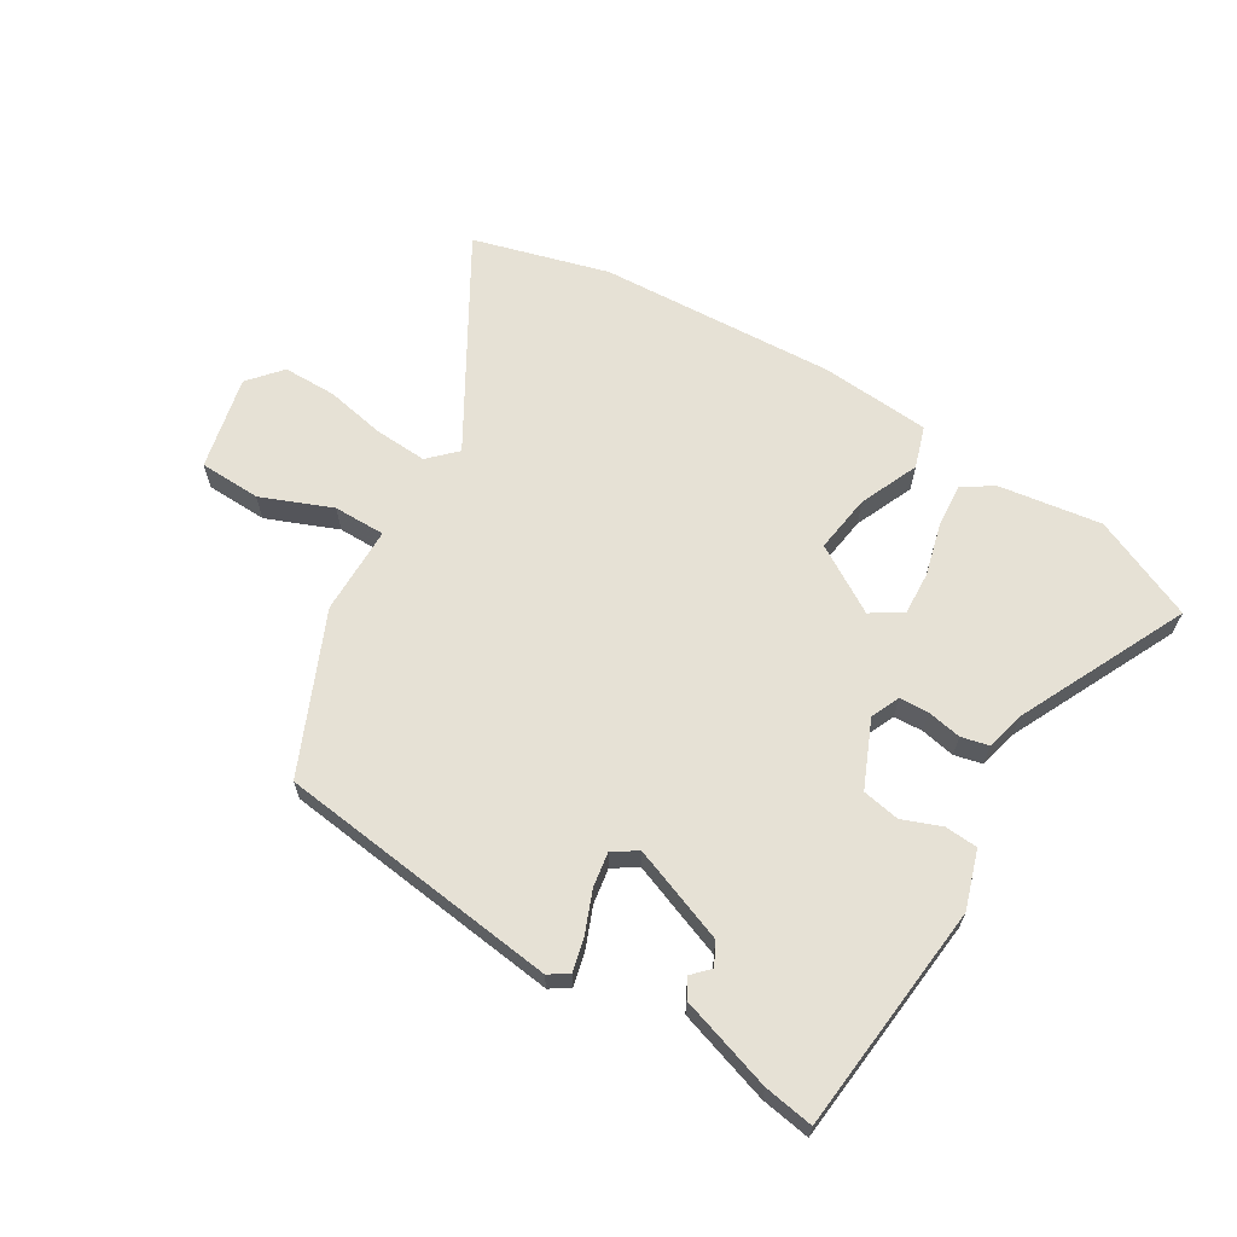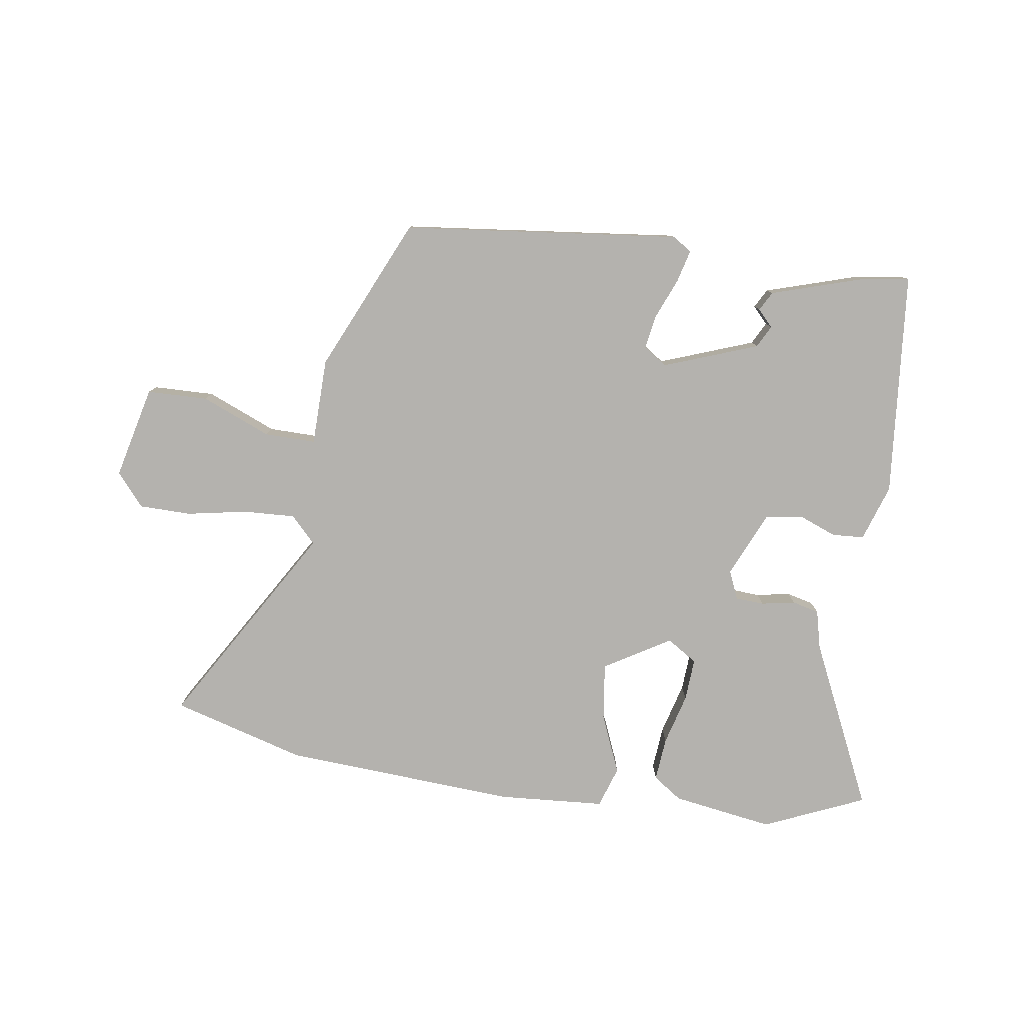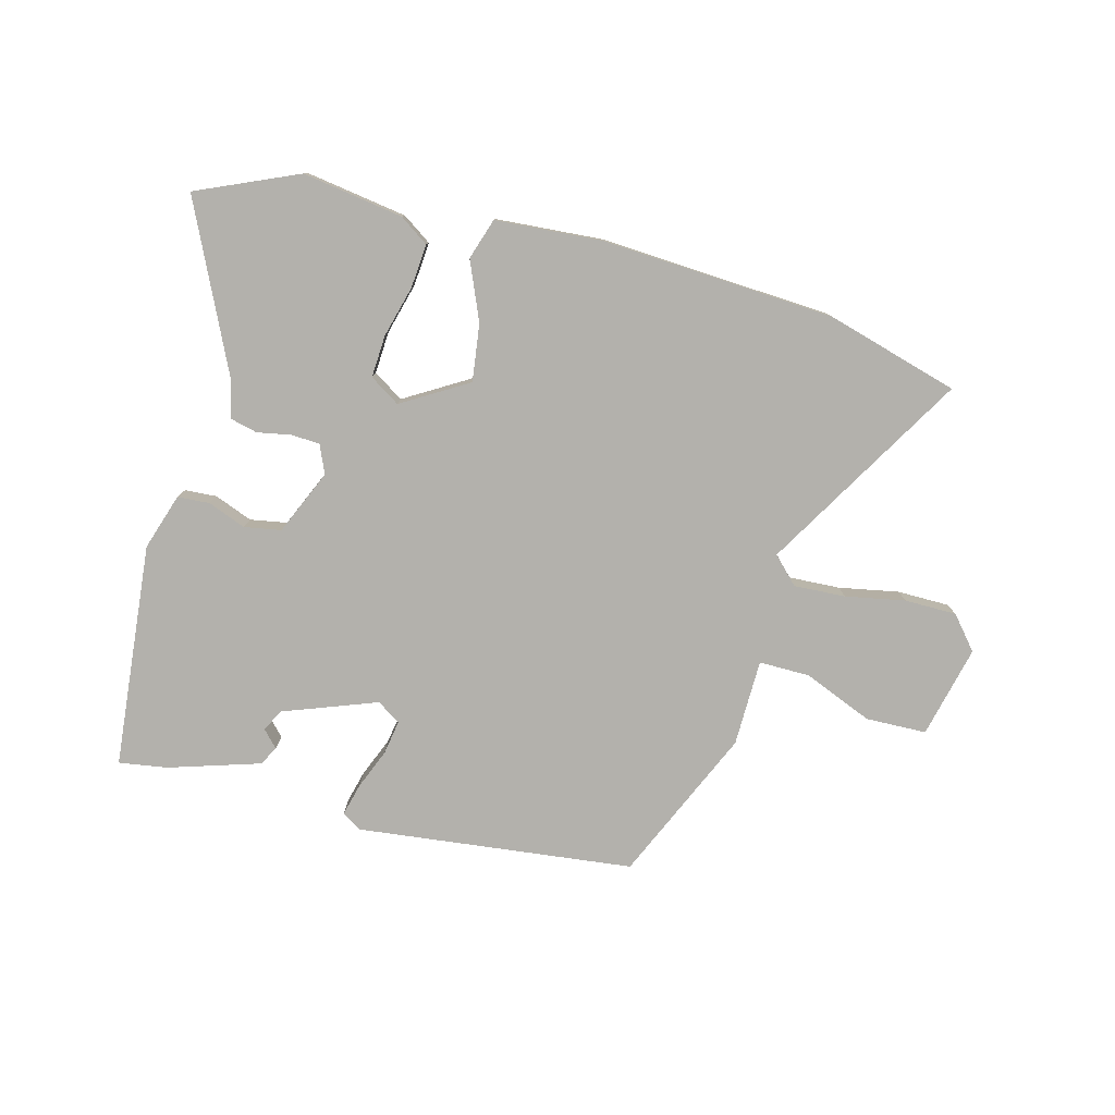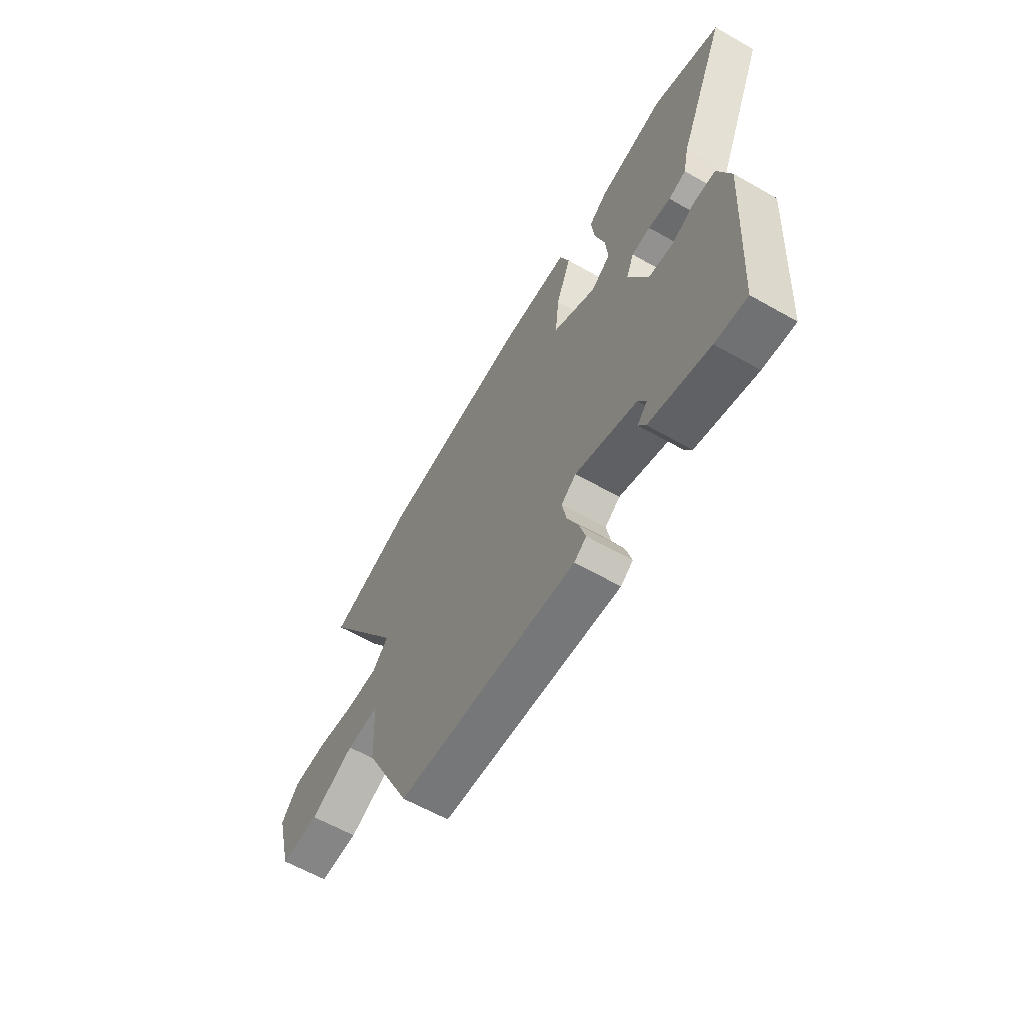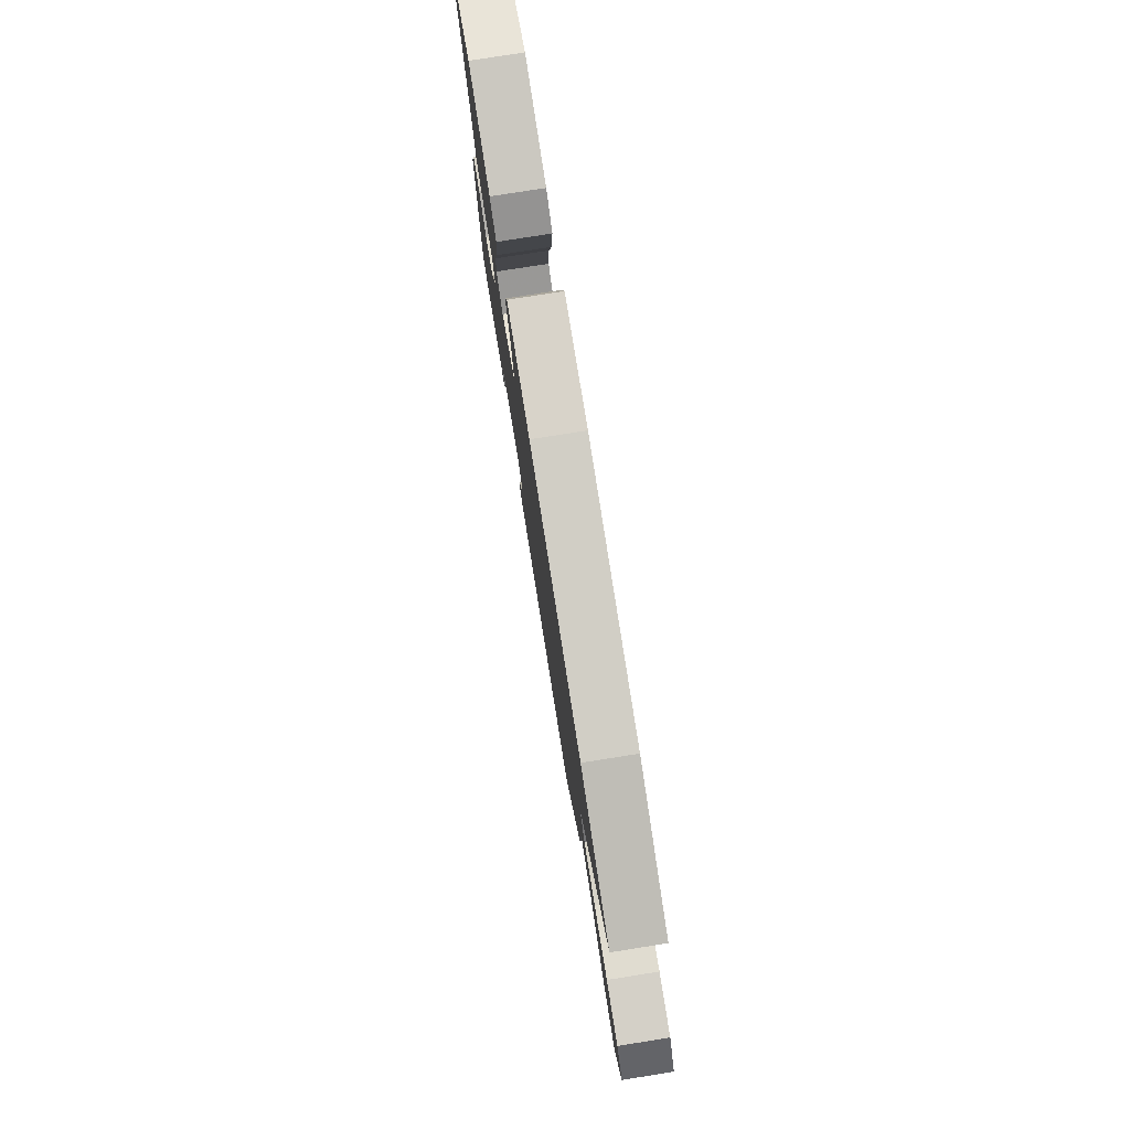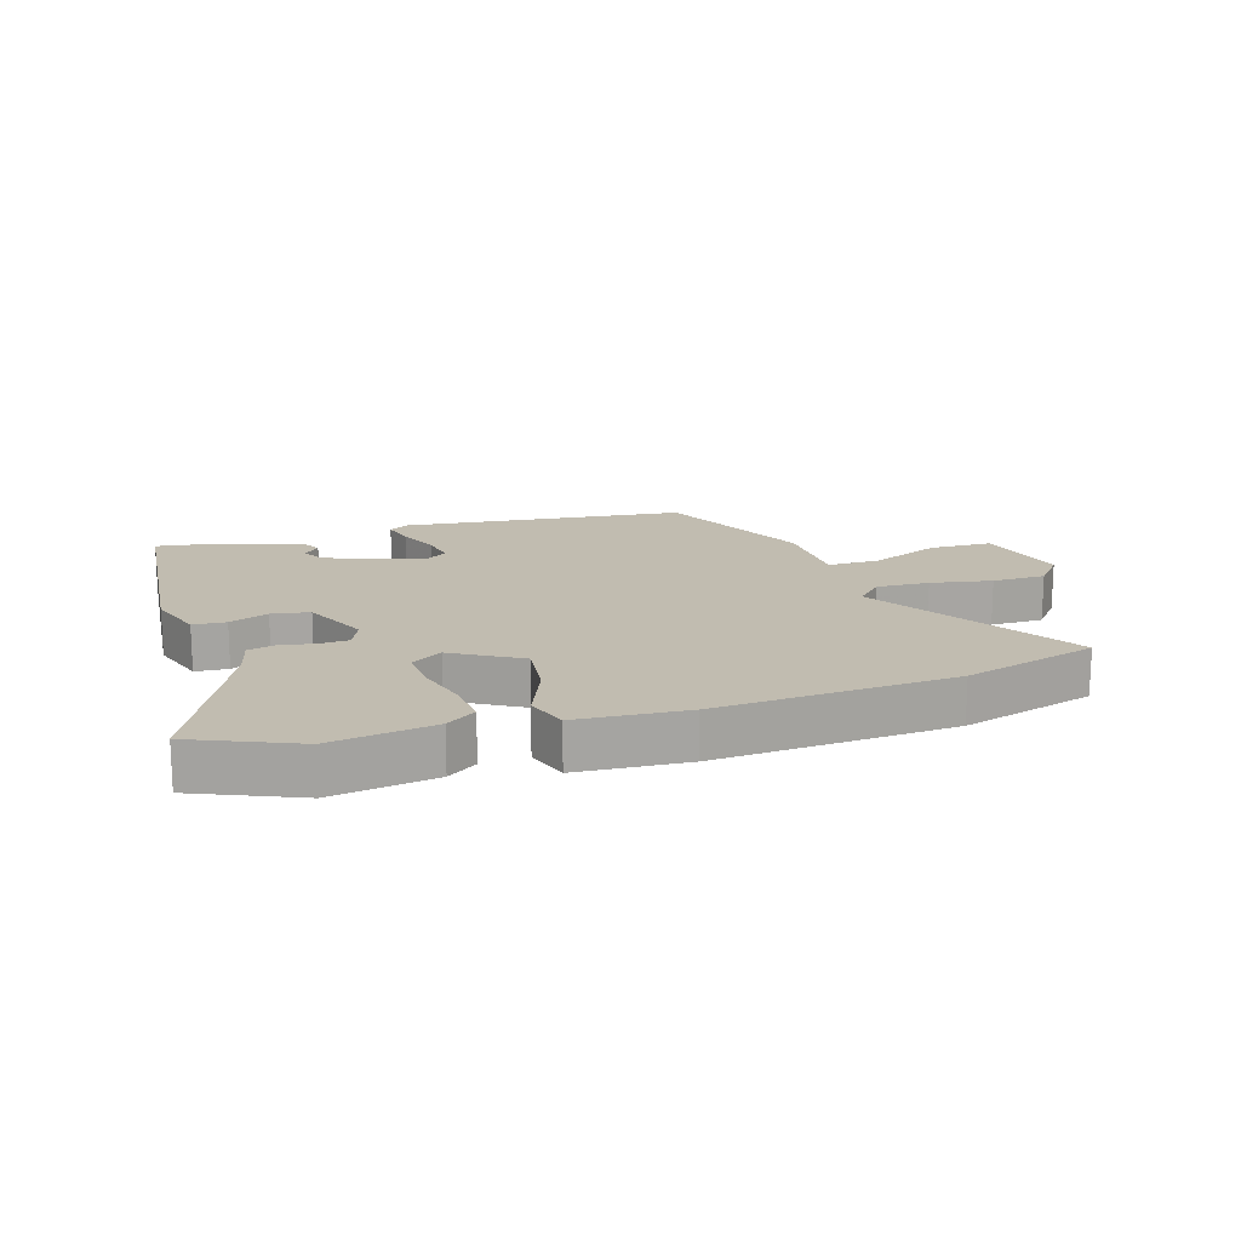
<metadata>
{"format":"obj","ext":"obj","renderer":"f3d","projection":"perspective","resolution":1024,"background":"white","views":[{"elev":64.5,"azim":-146.9,"up":"+Y"},{"elev":-79.7,"azim":173.0,"up":"+Y"},{"elev":-79.1,"azim":-13.2,"up":"+Y"},{"elev":-61.7,"azim":-120.0,"up":"+Z"},{"elev":78.1,"azim":81.0,"up":"+Z"},{"elev":16.5,"azim":-16.2,"up":"+Y"}]}
</metadata>
<code>
v -0.574 0.07 0.47
v -0.406 0.07 0.538
v -0.24 0.07 0.508
v -0.193 0.07 0.474
v -0.201 0.07 0.402
v -0.226 0.07 0.318
v -0.232 0.07 0.248
v -0.183 0.07 0.215
v -0.073 0.07 0.277
v -0.083 0.07 0.372
v -0.121 0.07 0.469
v -0.097 0.07 0.536
v 0.08 0.07 0.544
v 0.464 0.07 0.511
v 0.681 0.07 0.443
v 0.474 0.07 0.115
v 0.515 0.07 0.071
v 0.6 0.07 0.073
v 0.699 0.07 0.089
v 0.785 0.07 0.086
v 0.829 0.07 0.031
v 0.789 0.07 -0.12
v 0.689 0.07 -0.12
v 0.576 0.07 -0.07
v 0.492 0.07 -0.067
v 0.486 0.07 -0.21
v 0.366 0.07 -0.46
v -0.092 0.07 -0.5
v -0.123 0.07 -0.479
v -0.108 0.07 -0.426
v -0.079 0.07 -0.36
v -0.068 0.07 -0.304
v -0.106 0.07 -0.277
v -0.262 0.07 -0.33
v -0.282 0.07 -0.366
v -0.257 0.07 -0.394
v -0.275 0.07 -0.425
v -0.427 0.07 -0.468
v -0.507 0.07 -0.478
v -0.532 0.07 -0.107
v -0.499 0.07 -0.015
v -0.446 0.07 -0.013
v -0.384 0.07 -0.039
v -0.323 0.07 -0.03
v -0.273 0.07 0.076
v -0.292 0.07 0.123
v -0.339 0.07 0.127
v -0.395 0.07 0.118
v -0.439 0.07 0.13
v -0.453 0.07 0.194
v -0.574 0 0.47
v -0.406 0 0.538
v -0.24 0 0.508
v -0.193 0 0.474
v -0.201 0 0.402
v -0.226 0 0.318
v -0.232 0 0.248
v -0.183 0 0.215
v -0.073 0 0.277
v -0.083 0 0.372
v -0.121 0 0.469
v -0.097 0 0.536
v 0.08 0 0.544
v 0.464 0 0.511
v 0.681 0 0.443
v 0.474 0 0.115
v 0.515 0 0.071
v 0.6 0 0.073
v 0.699 0 0.089
v 0.785 0 0.086
v 0.829 0 0.031
v 0.789 0 -0.12
v 0.689 0 -0.12
v 0.576 0 -0.07
v 0.492 0 -0.067
v 0.486 0 -0.21
v 0.366 0 -0.46
v -0.092 0 -0.5
v -0.123 0 -0.479
v -0.108 0 -0.426
v -0.079 0 -0.36
v -0.068 0 -0.304
v -0.106 0 -0.277
v -0.262 0 -0.33
v -0.282 0 -0.366
v -0.257 0 -0.394
v -0.275 0 -0.425
v -0.427 0 -0.468
v -0.507 0 -0.478
v -0.532 0 -0.107
v -0.499 0 -0.015
v -0.446 0 -0.013
v -0.384 0 -0.039
v -0.323 0 -0.03
v -0.273 0 0.076
v -0.292 0 0.123
v -0.339 0 0.127
v -0.395 0 0.118
v -0.439 0 0.13
v -0.453 0 0.194
f 47 48 49 50
f 4 5 6
f 3 4 6
f 2 3 6
f 1 2 6
f 50 1 6
f 47 50 6
f 46 47 6
f 45 46 6 7
f 41 42 43
f 40 41 43
f 39 40 43
f 38 39 43
f 37 38 43
f 37 43 44
f 35 36 37
f 35 37 44
f 34 35 44 45
f 29 30 31
f 28 29 31
f 27 28 31
f 26 27 31
f 25 26 31
f 25 31 32
f 22 23 24
f 21 22 24
f 20 21 24
f 19 20 24
f 18 19 24
f 17 18 24 25
f 25 32 33
f 17 25 33
f 16 17 33
f 14 15 16
f 13 14 16
f 12 13 16
f 11 12 16
f 10 11 16
f 45 7 8
f 34 45 8
f 33 34 8
f 9 10 16
f 8 9 16 33
f 100 99 98 97
f 56 55 54
f 56 54 53
f 56 53 52
f 56 52 51
f 56 51 100
f 56 100 97
f 56 97 96
f 57 56 96 95
f 93 92 91
f 93 91 90
f 93 90 89
f 93 89 88
f 93 88 87
f 94 93 87
f 87 86 85
f 94 87 85
f 95 94 85 84
f 81 80 79
f 81 79 78
f 81 78 77
f 81 77 76
f 81 76 75
f 82 81 75
f 74 73 72
f 74 72 71
f 74 71 70
f 74 70 69
f 74 69 68
f 75 74 68 67
f 83 82 75
f 83 75 67
f 83 67 66
f 66 65 64
f 66 64 63
f 66 63 62
f 66 62 61
f 66 61 60
f 58 57 95
f 58 95 84
f 58 84 83
f 66 60 59
f 83 66 59 58
f 1 51 52 2
f 2 52 53 3
f 3 53 54 4
f 4 54 55 5
f 5 55 56 6
f 6 56 57 7
f 7 57 58 8
f 8 58 59 9
f 9 59 60 10
f 10 60 61 11
f 11 61 62 12
f 12 62 63 13
f 13 63 64 14
f 14 64 65 15
f 15 65 66 16
f 16 66 67 17
f 17 67 68 18
f 18 68 69 19
f 19 69 70 20
f 20 70 71 21
f 21 71 72 22
f 22 72 73 23
f 23 73 74 24
f 24 74 75 25
f 25 75 76 26
f 26 76 77 27
f 27 77 78 28
f 28 78 79 29
f 29 79 80 30
f 30 80 81 31
f 31 81 82 32
f 32 82 83 33
f 33 83 84 34
f 34 84 85 35
f 35 85 86 36
f 36 86 87 37
f 37 87 88 38
f 38 88 89 39
f 39 89 90 40
f 40 90 91 41
f 41 91 92 42
f 42 92 93 43
f 43 93 94 44
f 44 94 95 45
f 45 95 96 46
f 46 96 97 47
f 47 97 98 48
f 48 98 99 49
f 49 99 100 50
f 50 100 51 1

</code>
